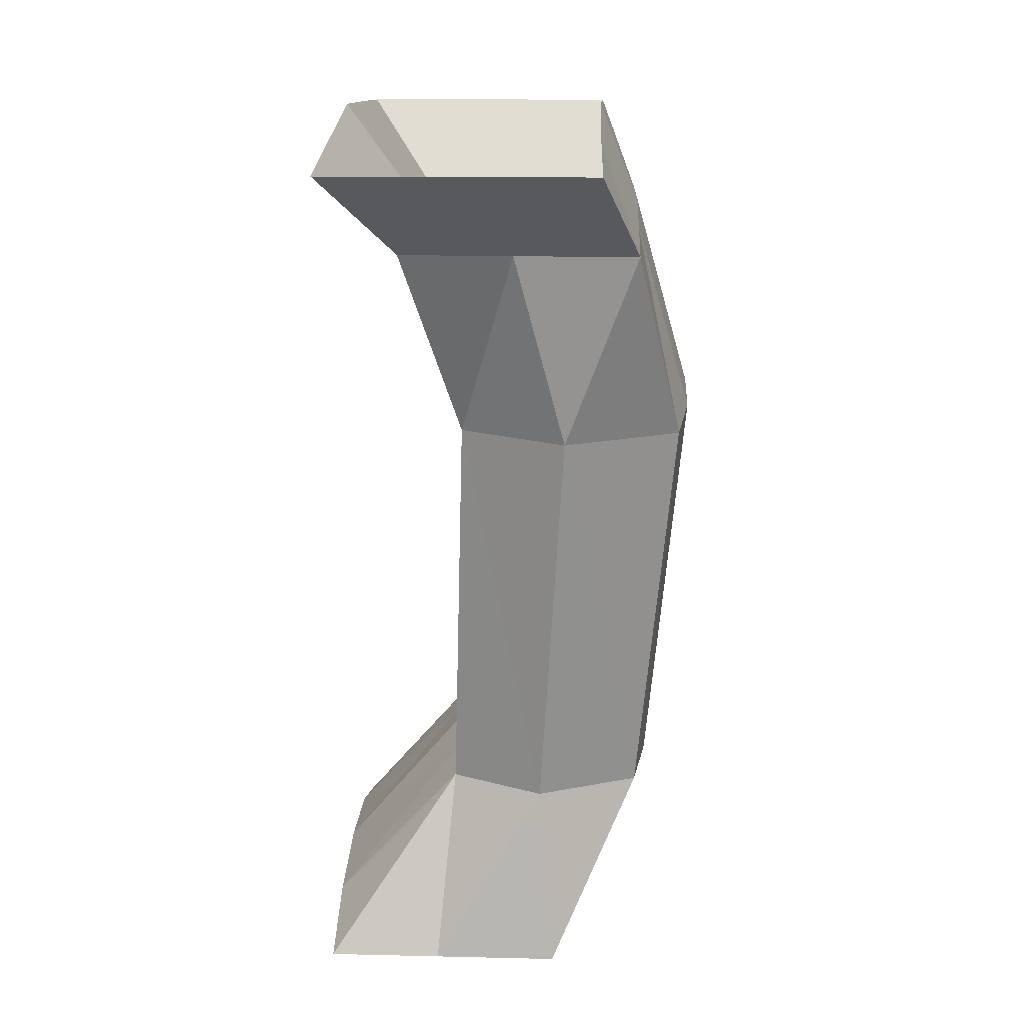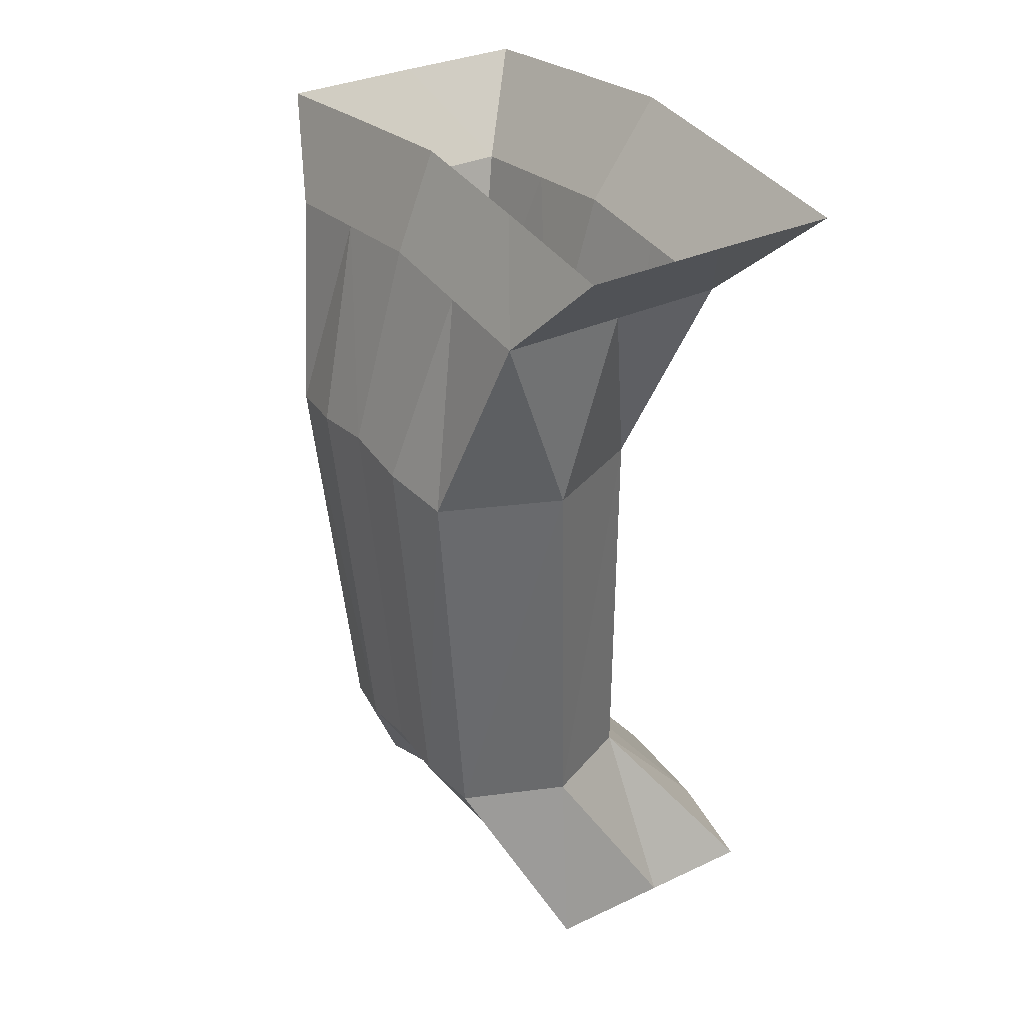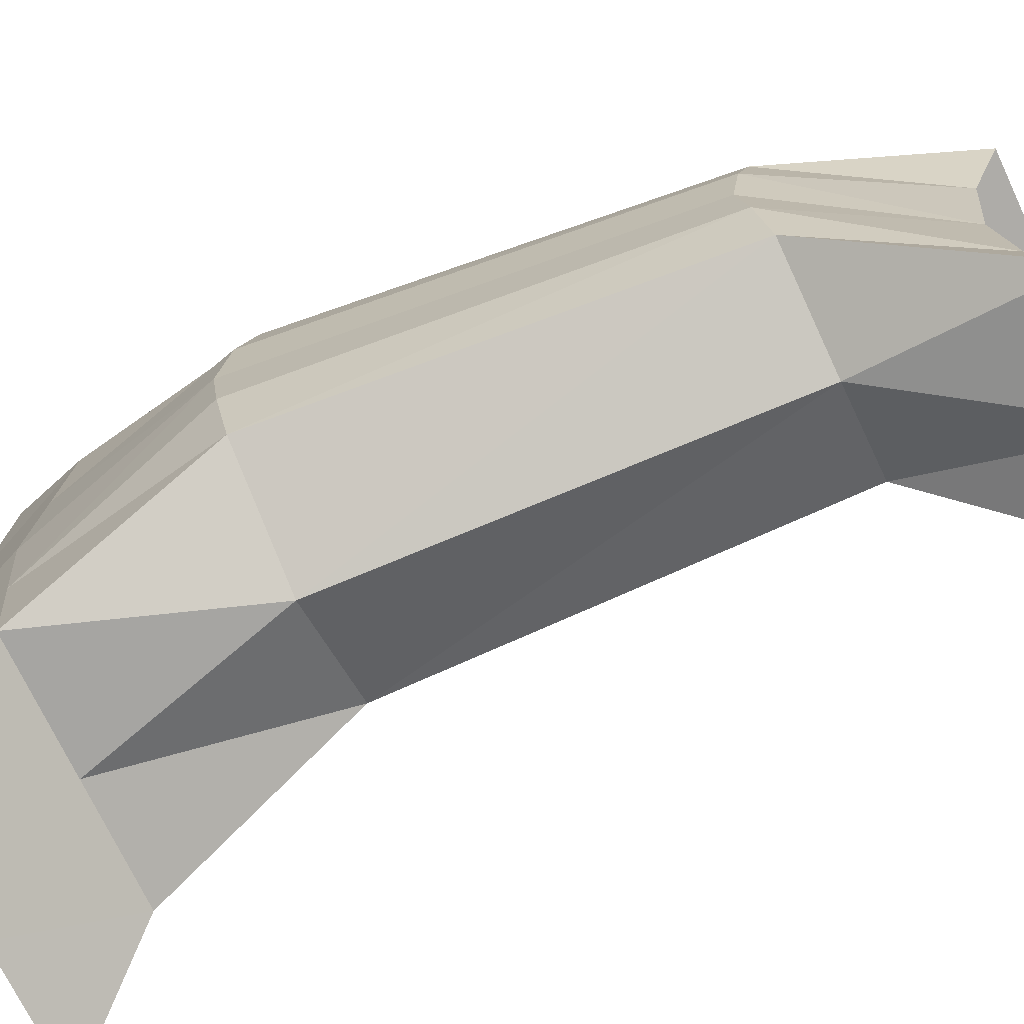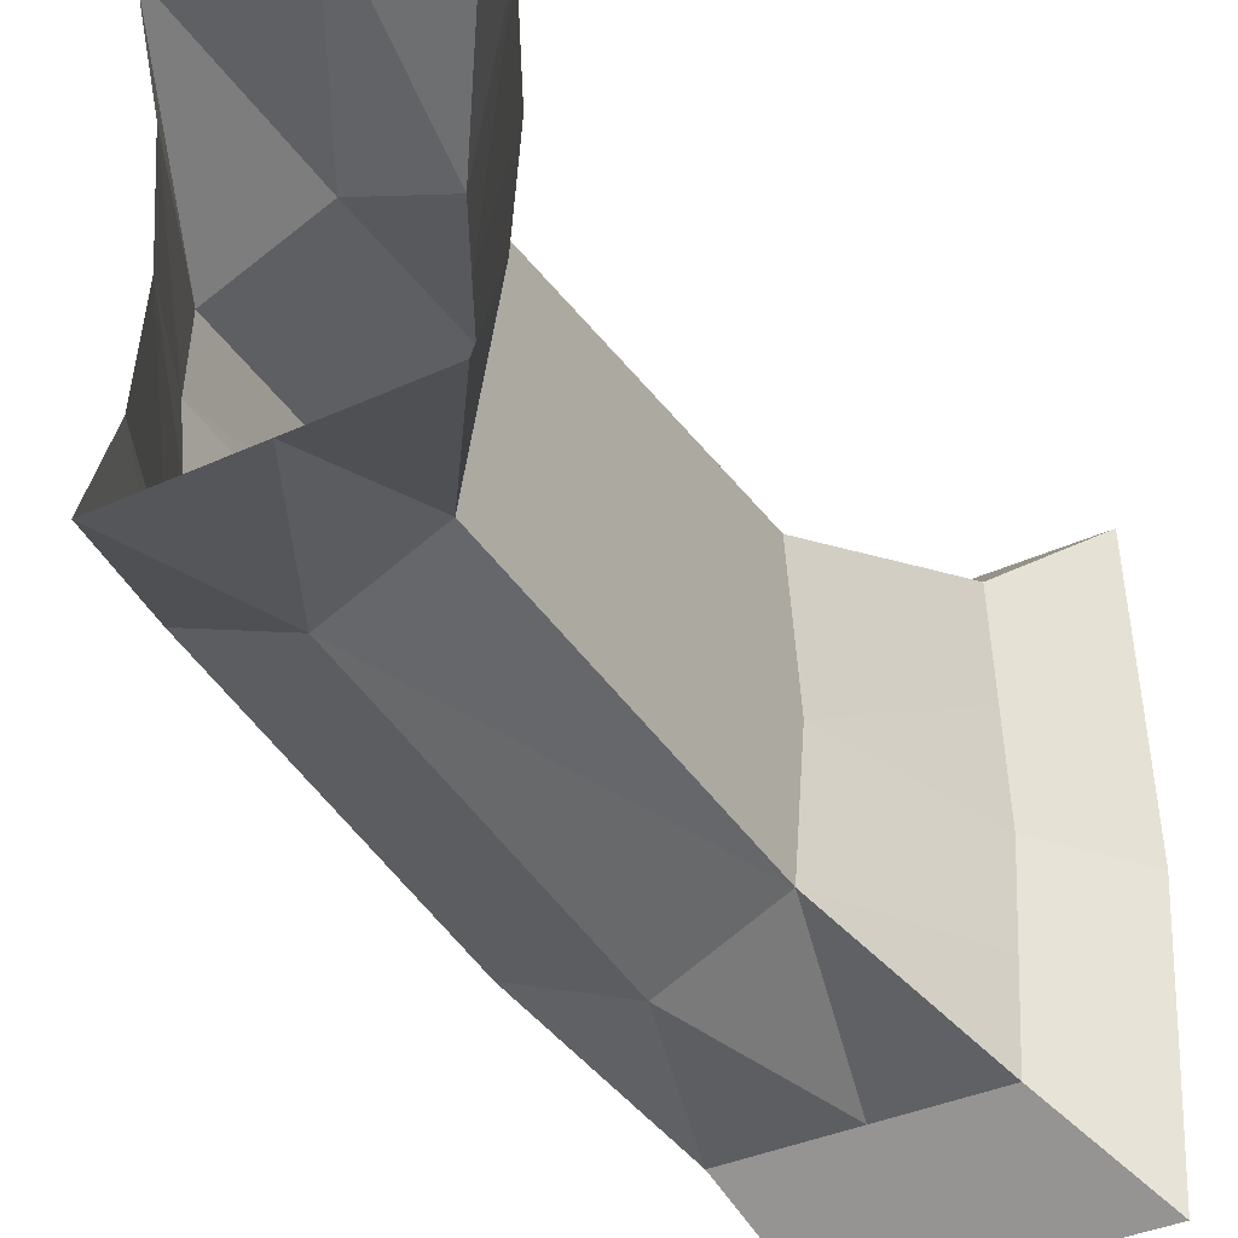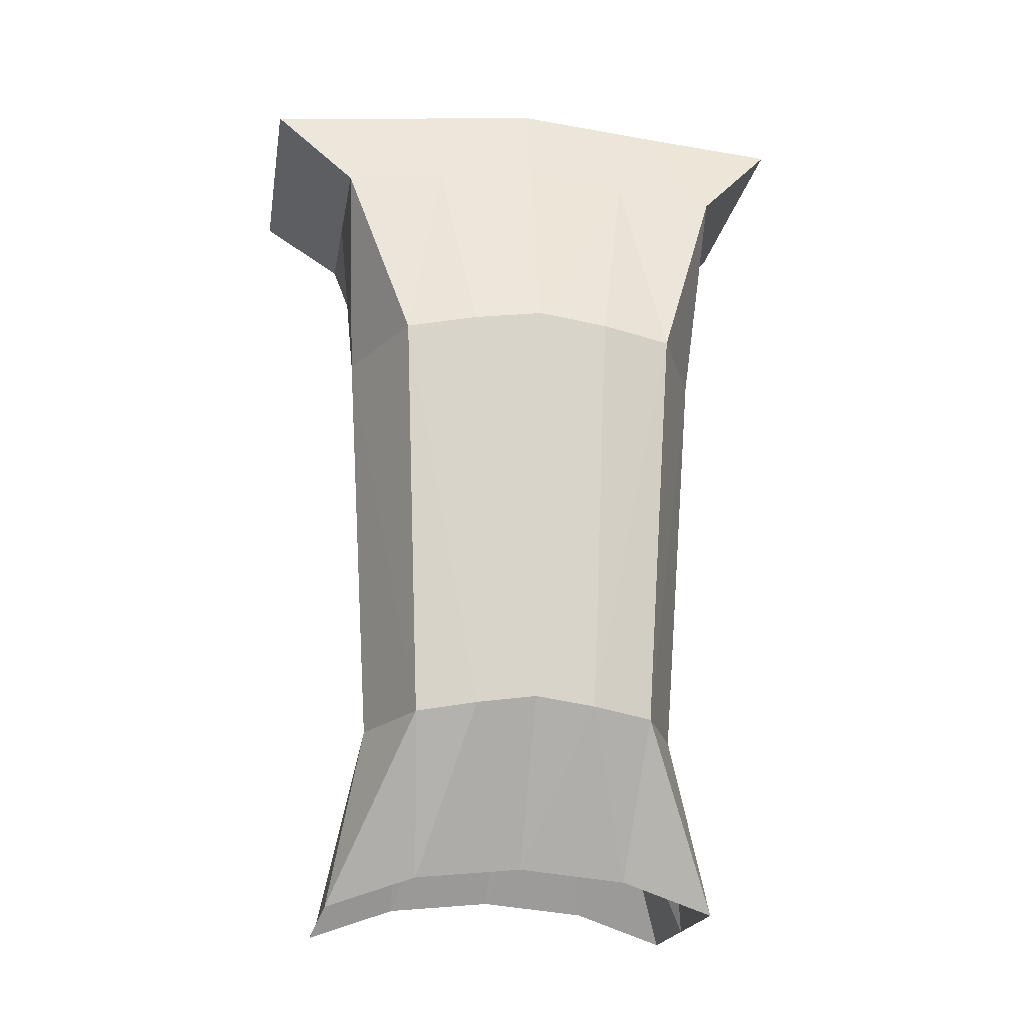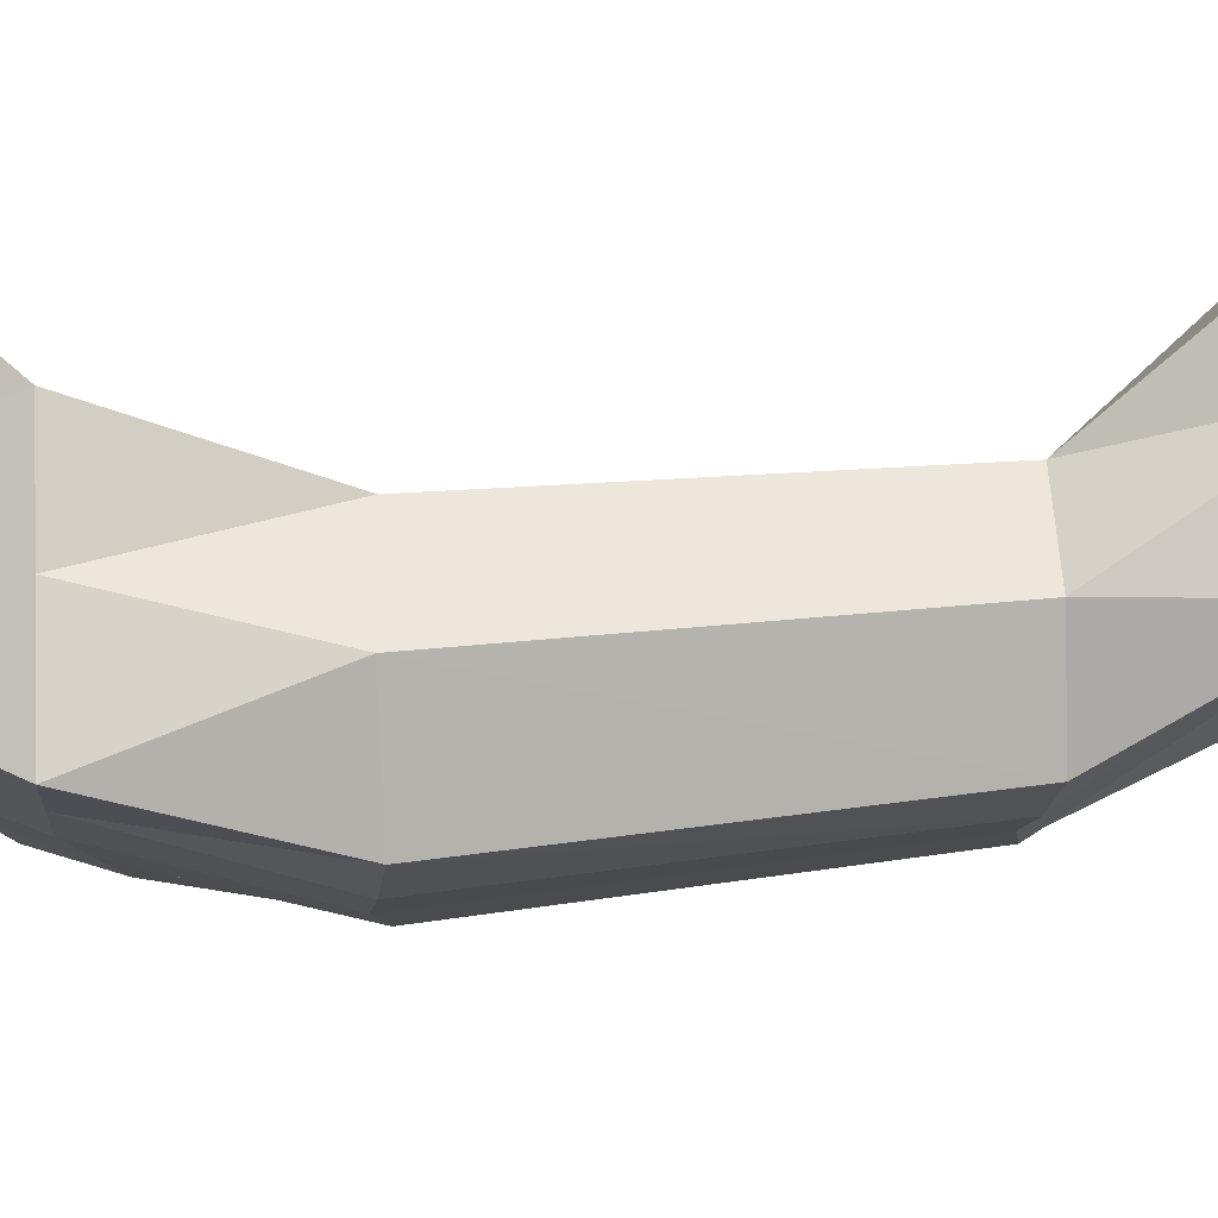
<metadata>
{"format":"obj","ext":"obj","renderer":"f3d","projection":"perspective","resolution":1024,"background":"white","views":[{"elev":19.1,"azim":2.5,"up":"+Z"},{"elev":32.7,"azim":147.1,"up":"+Z"},{"elev":-71.9,"azim":115.2,"up":"+Y"},{"elev":-36.2,"azim":-148.8,"up":"+Y"},{"elev":-19.7,"azim":80.8,"up":"+Z"},{"elev":78.0,"azim":87.9,"up":"+Y"}]}
</metadata>
<code>
v  6.5 2.083 11.41
v  7.786 1.535 11.41
v  7.373 1.324 6.951
v  5.32 0.7673 11.52
v  5.193 0.6617 7.046
v  5.193 0.0002 7.14
v  7.911 0.7672 11.52
v  7.911 0.0003 11.63
v  7.498 0.0002 7.14
v  6.88 3.092 14.54
v  7.292 2.221 13.56
v  5.935 2.221 13.56
v  6.856 0.0003 14.87
v  7.292 0.0003 13.79
v  7.292 1.11 13.67
v  3.74 1.191 5.28
v  5.193 1.324 6.951
v  5.017 2.196 4.928
v  3.74 2.196 4.928
v  7.498 0.6616 7.046
v  6.408 0.0001 5.396
v  4.69 1.11 13.67
v  5.32 0.0003 11.63
v  5.32 1.535 11.41
v  6.236 1.796 6.951
v  6.408 2.195 4.929
v  6.856 1.546 14.71
v  3.74 0.0001 5.395
v  6.408 1.191 5.279
v  4.69 2.221 13.56
v  3.917 3.091 14.53
v  5.339 3.092 14.54
v  3.917 0.0003 14.87
v  3.917 1.546 14.71
v  6.5 -2.083 11.41
v  6.236 -1.796 6.951
v  7.373 -1.324 6.951
v  5.32 -0.7673 11.52
v  7.911 -0.7672 11.52
v  7.498 -0.6616 7.046
v  5.935 -2.221 13.56
v  7.292 -2.221 13.56
v  6.88 -3.092 14.54
v  7.292 -1.11 13.67
v  3.74 -1.191 5.28
v  3.74 -2.196 4.928
v  5.193 -1.324 6.951
v  5.017 -2.196 4.928
v  7.786 -1.535 11.41
v  4.69 -1.11 13.67
v  4.69 0.0003 13.79
v  5.32 -1.535 11.41
v  6.408 -2.195 4.929
v  5.193 -0.6617 7.046
v  6.856 -1.546 14.71
v  6.408 -1.191 5.279
v  5.339 -3.092 14.54
v  3.917 -3.091 14.53
v  4.69 -2.221 13.56
v  3.917 -1.546 14.71
g spar
f 1 2 3
f 4 5 6
f 7 8 9
f 10 11 12
f 13 14 15
f 16 5 17
f 18 19 17
f 20 9 21
f 11 2 1
f 22 4 23
f 15 14 8
f 24 1 25
f 26 18 25
f 12 1 24
f 24 17 5
f 2 7 20
f 27 15 11
f 28 6 5
f 3 20 29
f 24 4 22
f 15 7 2
f 30 31 32
f 33 34 22
f 30 22 34
f 35 36 37
f 38 23 6
f 39 40 9
f 41 42 43
f 44 14 13
f 45 46 47
f 47 46 48
f 21 9 40
f 35 49 42
f 50 51 23
f 44 39 8
f 52 47 36
f 36 48 53
f 52 35 41
f 52 38 54
f 49 37 40
f 42 44 55
f 28 45 54
f 56 40 37
f 50 38 52
f 49 39 44
f 57 58 59
f 50 60 33
f 59 58 60
f 25 1 3
f 23 4 6
f 20 7 9
f 32 10 12
f 27 13 15
f 19 16 17
f 25 18 17
f 29 20 21
f 12 11 1
f 51 22 23
f 7 15 8
f 17 24 25
f 3 26 25
f 30 12 24
f 4 24 5
f 3 2 20
f 10 27 11
f 16 28 5
f 26 3 29
f 30 24 22
f 11 15 2
f 12 30 32
f 51 33 22
f 31 30 34
f 49 35 37
f 54 38 6
f 8 39 9
f 57 41 43
f 55 44 13
f 54 45 47
f 36 47 48
f 56 21 40
f 41 35 42
f 38 50 23
f 14 44 8
f 35 52 36
f 37 36 53
f 59 52 41
f 47 52 54
f 39 49 40
f 43 42 55
f 6 28 54
f 53 56 37
f 59 50 52
f 42 49 44
f 41 57 59
f 51 50 33
f 50 59 60

</code>
